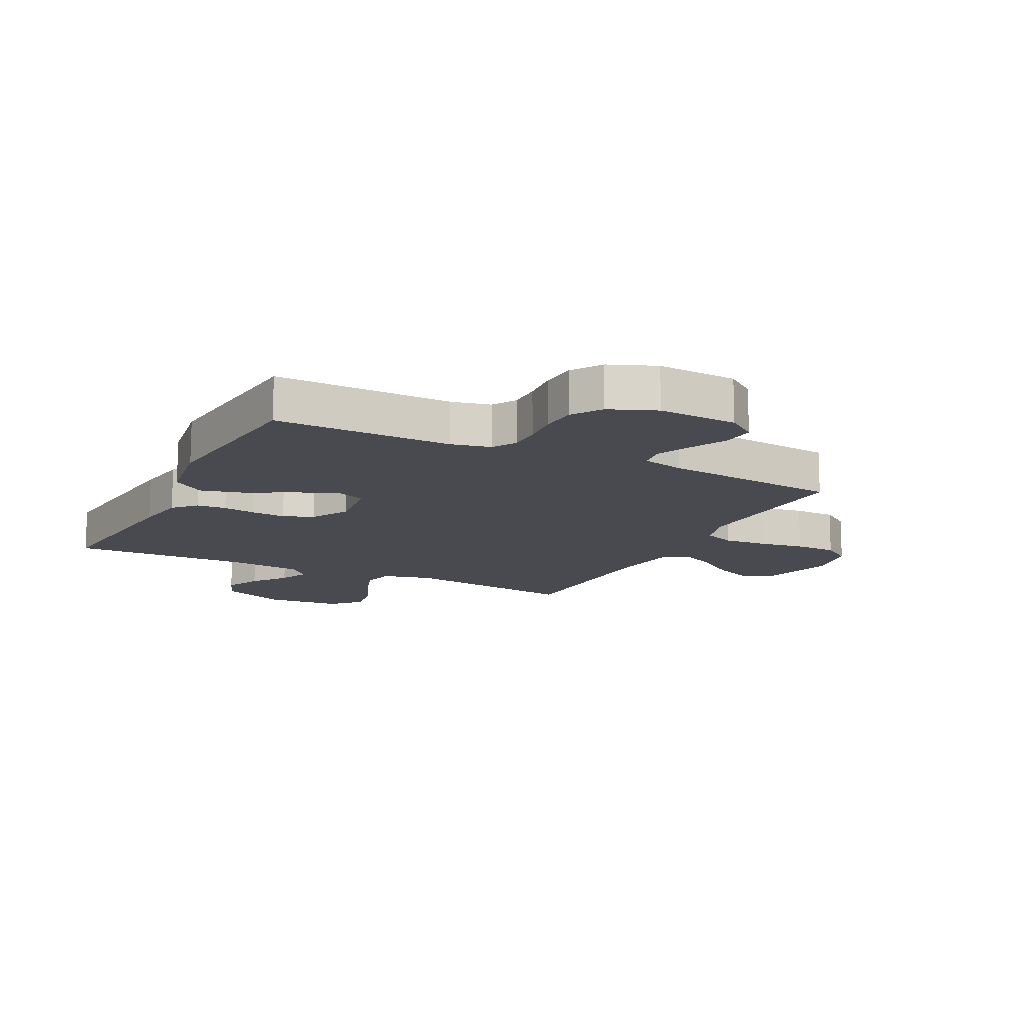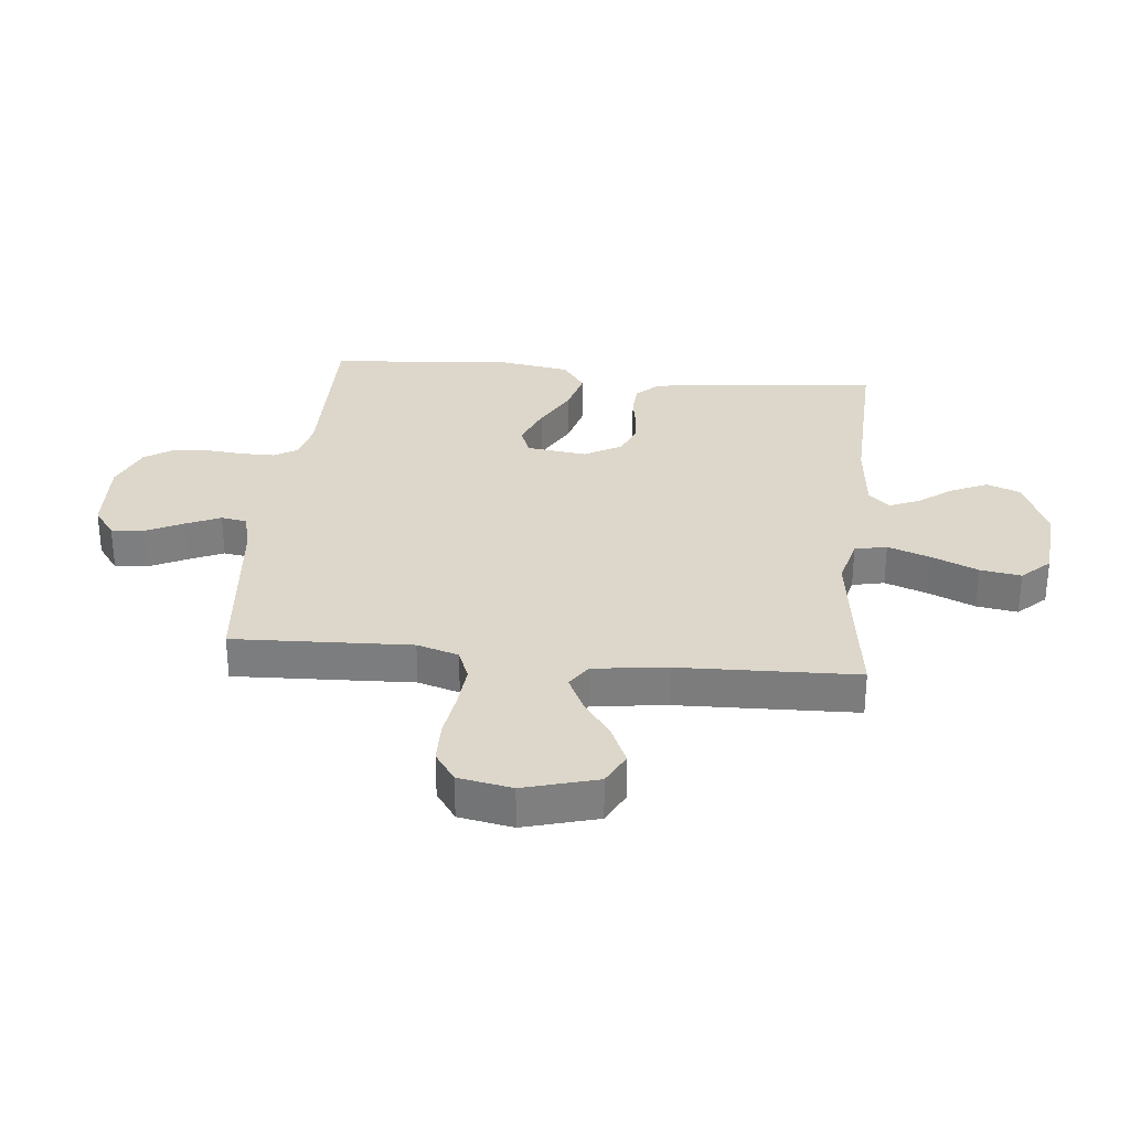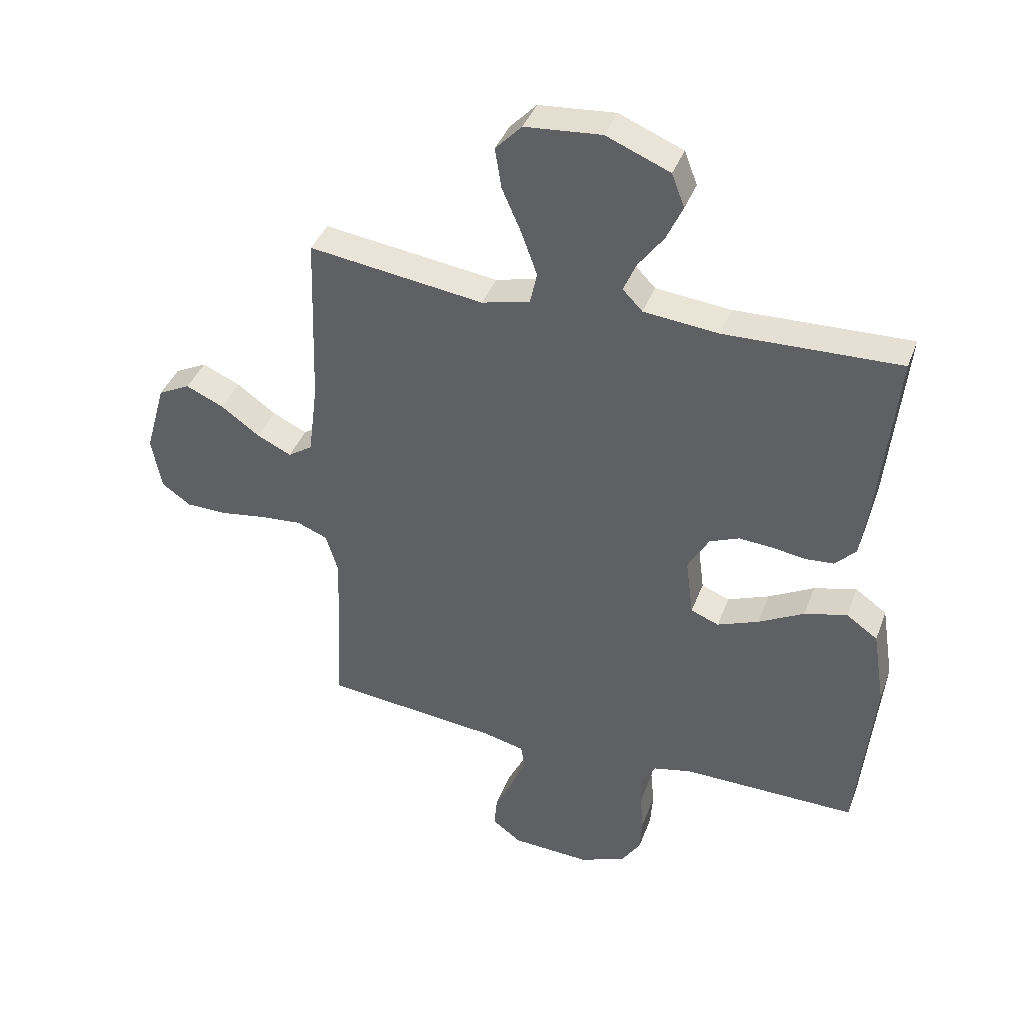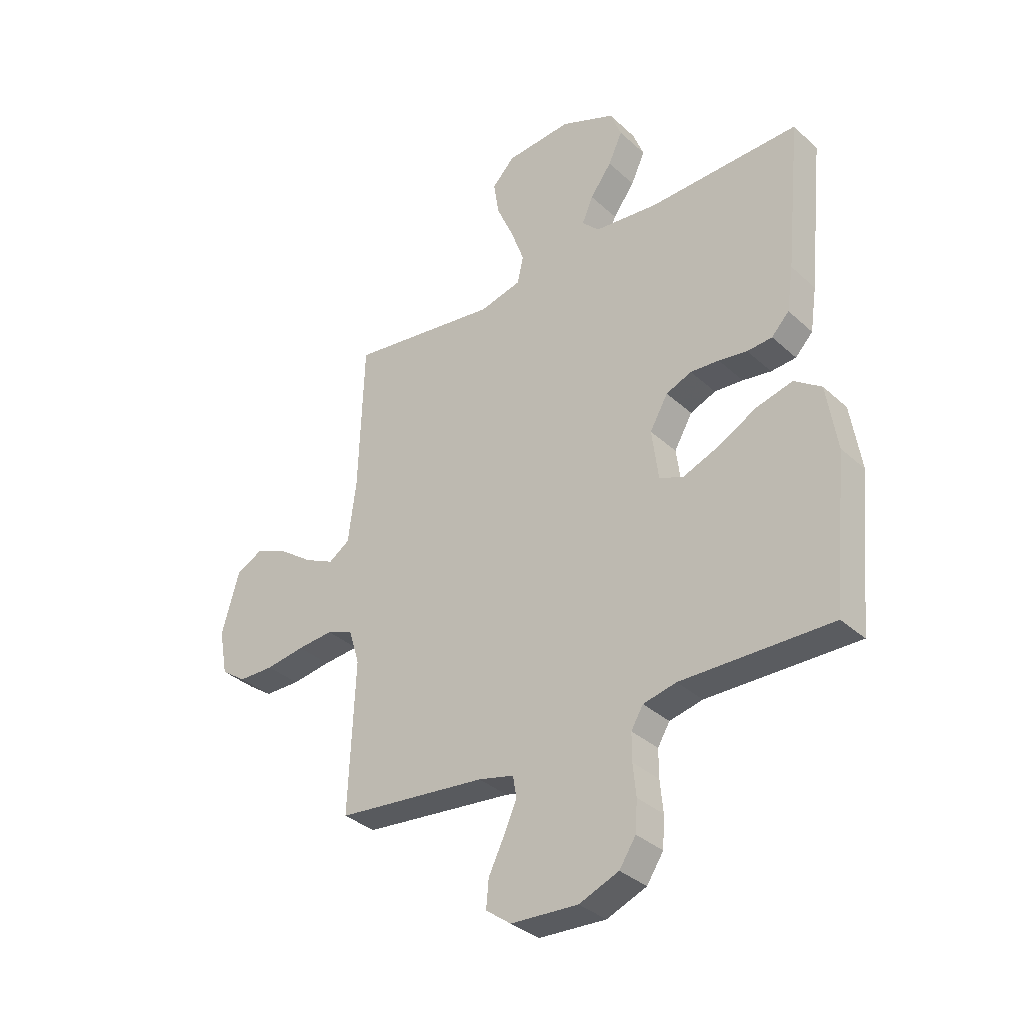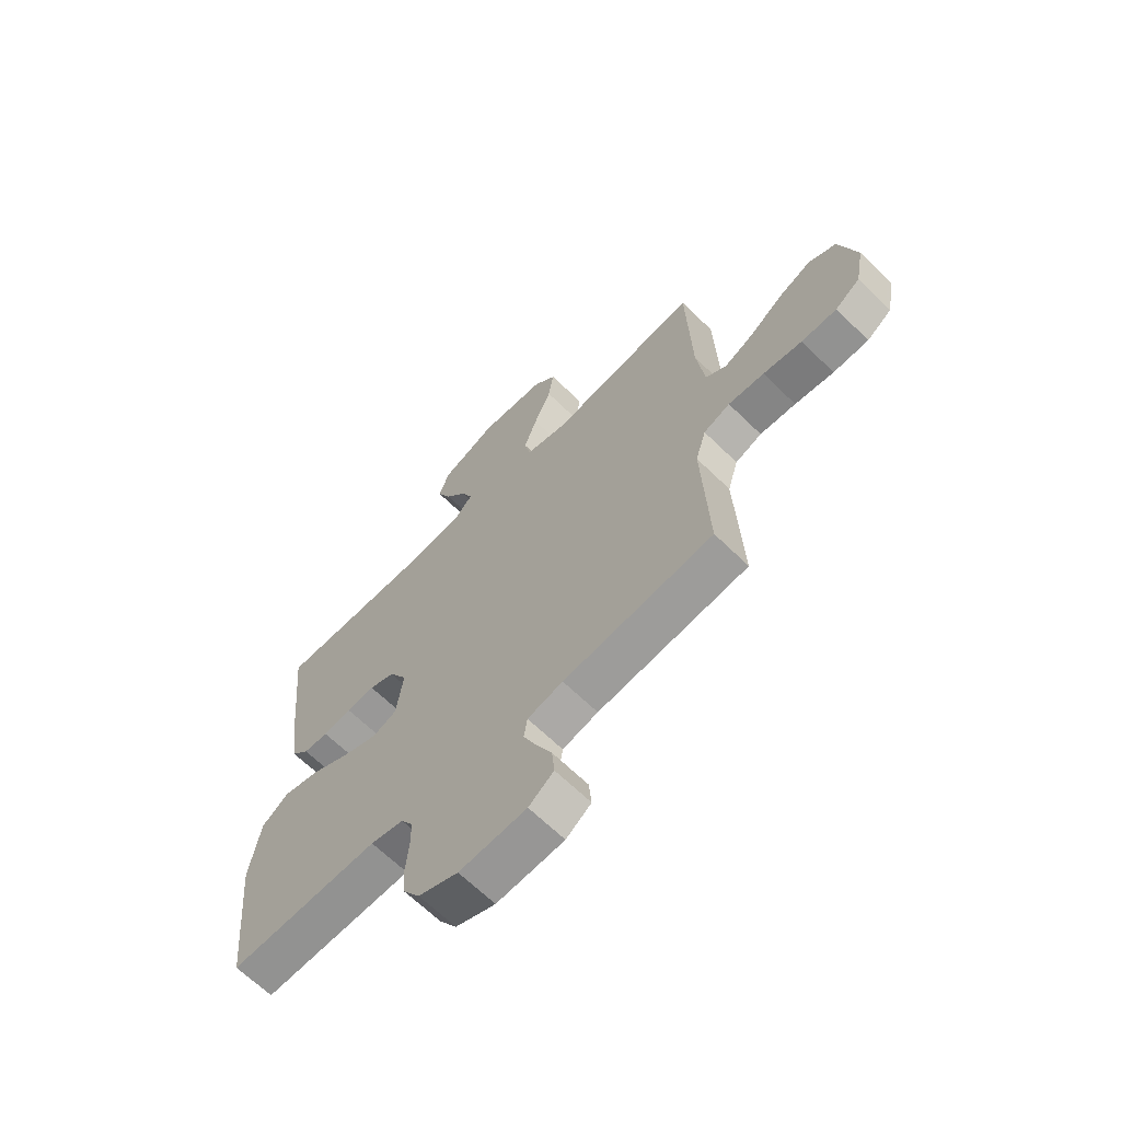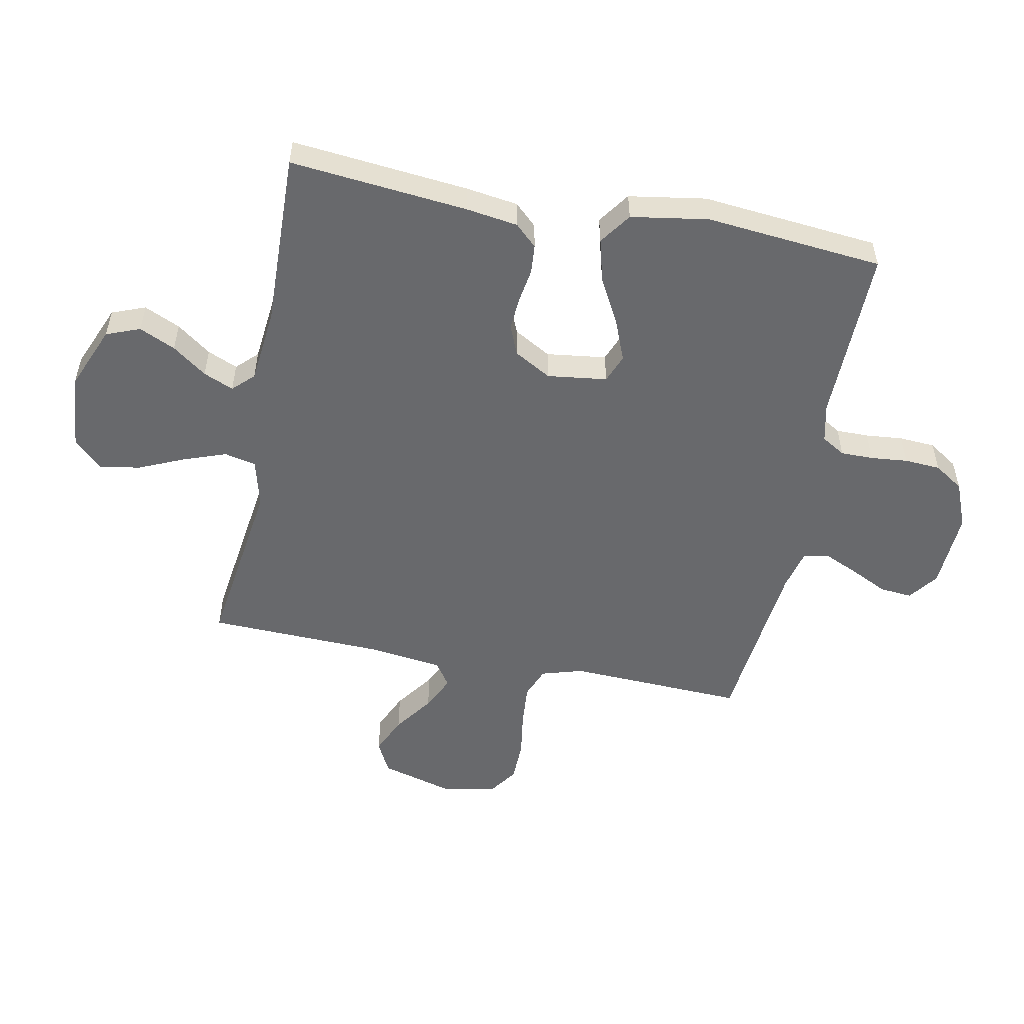
<metadata>
{"format":"obj","ext":"obj","renderer":"f3d","projection":"perspective","resolution":1024,"background":"white","views":[{"elev":-13.5,"azim":153.2,"up":"+Y"},{"elev":30.6,"azim":-84.1,"up":"+Y"},{"elev":39.6,"azim":19.4,"up":"+Z"},{"elev":-34.4,"azim":39.5,"up":"+Z"},{"elev":-65.6,"azim":-134.5,"up":"+Z"},{"elev":-52.8,"azim":78.9,"up":"+Y"}]}
</metadata>
<code>
v -0.5 0.07 -0.5
v -0.487 0.07 -0.2
v -0.508 0.07 -0.13
v -0.561 0.07 -0.109
v -0.633 0.07 -0.115
v -0.711 0.07 -0.127
v -0.782 0.07 -0.126
v -0.832 0.07 -0.091
v -0.849 0.07 0
v -0.814 0.07 0.124
v -0.759 0.07 0.152
v -0.694 0.07 0.123
v -0.627 0.07 0.075
v -0.568 0.07 0.047
v -0.526 0.07 0.075
v -0.51 0.07 0.2
v -0.5 0.07 0.5
v -0.2 0.07 0.459
v -0.117 0.07 0.48
v -0.105 0.07 0.534
v -0.131 0.07 0.606
v -0.165 0.07 0.684
v -0.176 0.07 0.753
v -0.131 0.07 0.8
v 0 0.07 0.811
v 0.109 0.07 0.766
v 0.131 0.07 0.709
v 0.103 0.07 0.648
v 0.06 0.07 0.59
v 0.038 0.07 0.539
v 0.072 0.07 0.504
v 0.2 0.07 0.491
v 0.5 0.07 0.5
v 0.47 0.07 0.2
v 0.457 0.07 0.112
v 0.422 0.07 0.075
v 0.372 0.07 0.071
v 0.315 0.07 0.08
v 0.258 0.07 0.084
v 0.207 0.07 0.063
v 0.171 0.07 0
v 0.184 0.07 -0.101
v 0.232 0.07 -0.12
v 0.303 0.07 -0.092
v 0.381 0.07 -0.05
v 0.454 0.07 -0.031
v 0.508 0.07 -0.069
v 0.529 0.07 -0.2
v 0.5 0.07 -0.5
v 0.2 0.07 -0.496
v 0.134 0.07 -0.511
v 0.11 0.07 -0.551
v 0.11 0.07 -0.606
v 0.116 0.07 -0.669
v 0.112 0.07 -0.73
v 0.079 0.07 -0.78
v 0 0.07 -0.812
v -0.134 0.07 -0.805
v -0.184 0.07 -0.768
v -0.179 0.07 -0.713
v -0.148 0.07 -0.65
v -0.122 0.07 -0.592
v -0.129 0.07 -0.548
v -0.2 0.07 -0.531
v -0.5 0 -0.5
v -0.487 0 -0.2
v -0.508 0 -0.13
v -0.561 0 -0.109
v -0.633 0 -0.115
v -0.711 0 -0.127
v -0.782 0 -0.126
v -0.832 0 -0.091
v -0.849 0 0
v -0.814 0 0.124
v -0.759 0 0.152
v -0.694 0 0.123
v -0.627 0 0.075
v -0.568 0 0.047
v -0.526 0 0.075
v -0.51 0 0.2
v -0.5 0 0.5
v -0.2 0 0.459
v -0.117 0 0.48
v -0.105 0 0.534
v -0.131 0 0.606
v -0.165 0 0.684
v -0.176 0 0.753
v -0.131 0 0.8
v 0 0 0.811
v 0.109 0 0.766
v 0.131 0 0.709
v 0.103 0 0.648
v 0.06 0 0.59
v 0.038 0 0.539
v 0.072 0 0.504
v 0.2 0 0.491
v 0.5 0 0.5
v 0.47 0 0.2
v 0.457 0 0.112
v 0.422 0 0.075
v 0.372 0 0.071
v 0.315 0 0.08
v 0.258 0 0.084
v 0.207 0 0.063
v 0.171 0 0
v 0.184 0 -0.101
v 0.232 0 -0.12
v 0.303 0 -0.092
v 0.381 0 -0.05
v 0.454 0 -0.031
v 0.508 0 -0.069
v 0.529 0 -0.2
v 0.5 0 -0.5
v 0.2 0 -0.496
v 0.134 0 -0.511
v 0.11 0 -0.551
v 0.11 0 -0.606
v 0.116 0 -0.669
v 0.112 0 -0.73
v 0.079 0 -0.78
v 0 0 -0.812
v -0.134 0 -0.805
v -0.184 0 -0.768
v -0.179 0 -0.713
v -0.148 0 -0.65
v -0.122 0 -0.592
v -0.129 0 -0.548
v -0.2 0 -0.531
f 59 60 61
f 58 59 61
f 57 58 61
f 56 57 61
f 55 56 61
f 54 55 61
f 53 54 61
f 52 53 61 62
f 51 52 62 63
f 48 49 50
f 47 48 50
f 46 47 50
f 45 46 50
f 44 45 50
f 51 63 64
f 50 51 64
f 44 50 64
f 43 44 64
f 36 37 38
f 35 36 38
f 34 35 38
f 33 34 38
f 32 33 38
f 31 32 38 39
f 30 31 39 40
f 27 28 29
f 26 27 29
f 25 26 29
f 24 25 29
f 23 24 29
f 22 23 29
f 21 22 29
f 20 21 29 30
f 30 40 41
f 20 30 41
f 19 20 41
f 16 17 18
f 19 41 42
f 18 19 42
f 16 18 42
f 15 16 42
f 11 12 13
f 10 11 13
f 9 10 13
f 8 9 13
f 7 8 13
f 6 7 13
f 5 6 13
f 4 5 13 14
f 64 1 2
f 43 64 2
f 42 43 2
f 14 15 42
f 4 14 42
f 3 4 42
f 2 3 42
f 125 124 123
f 125 123 122
f 125 122 121
f 125 121 120
f 125 120 119
f 125 119 118
f 125 118 117
f 126 125 117 116
f 127 126 116 115
f 114 113 112
f 114 112 111
f 114 111 110
f 114 110 109
f 114 109 108
f 128 127 115
f 128 115 114
f 128 114 108
f 128 108 107
f 102 101 100
f 102 100 99
f 102 99 98
f 102 98 97
f 102 97 96
f 103 102 96 95
f 104 103 95 94
f 93 92 91
f 93 91 90
f 93 90 89
f 93 89 88
f 93 88 87
f 93 87 86
f 93 86 85
f 94 93 85 84
f 105 104 94
f 105 94 84
f 105 84 83
f 82 81 80
f 106 105 83
f 106 83 82
f 106 82 80
f 106 80 79
f 77 76 75
f 77 75 74
f 77 74 73
f 77 73 72
f 77 72 71
f 77 71 70
f 77 70 69
f 78 77 69 68
f 66 65 128
f 66 128 107
f 66 107 106
f 106 79 78
f 106 78 68
f 106 68 67
f 106 67 66
f 1 65 66 2
f 2 66 67 3
f 3 67 68 4
f 4 68 69 5
f 5 69 70 6
f 6 70 71 7
f 7 71 72 8
f 8 72 73 9
f 9 73 74 10
f 10 74 75 11
f 11 75 76 12
f 12 76 77 13
f 13 77 78 14
f 14 78 79 15
f 15 79 80 16
f 16 80 81 17
f 17 81 82 18
f 18 82 83 19
f 19 83 84 20
f 20 84 85 21
f 21 85 86 22
f 22 86 87 23
f 23 87 88 24
f 24 88 89 25
f 25 89 90 26
f 26 90 91 27
f 27 91 92 28
f 28 92 93 29
f 29 93 94 30
f 30 94 95 31
f 31 95 96 32
f 32 96 97 33
f 33 97 98 34
f 34 98 99 35
f 35 99 100 36
f 36 100 101 37
f 37 101 102 38
f 38 102 103 39
f 39 103 104 40
f 40 104 105 41
f 41 105 106 42
f 42 106 107 43
f 43 107 108 44
f 44 108 109 45
f 45 109 110 46
f 46 110 111 47
f 47 111 112 48
f 48 112 113 49
f 49 113 114 50
f 50 114 115 51
f 51 115 116 52
f 52 116 117 53
f 53 117 118 54
f 54 118 119 55
f 55 119 120 56
f 56 120 121 57
f 57 121 122 58
f 58 122 123 59
f 59 123 124 60
f 60 124 125 61
f 61 125 126 62
f 62 126 127 63
f 63 127 128 64
f 64 128 65 1

</code>
